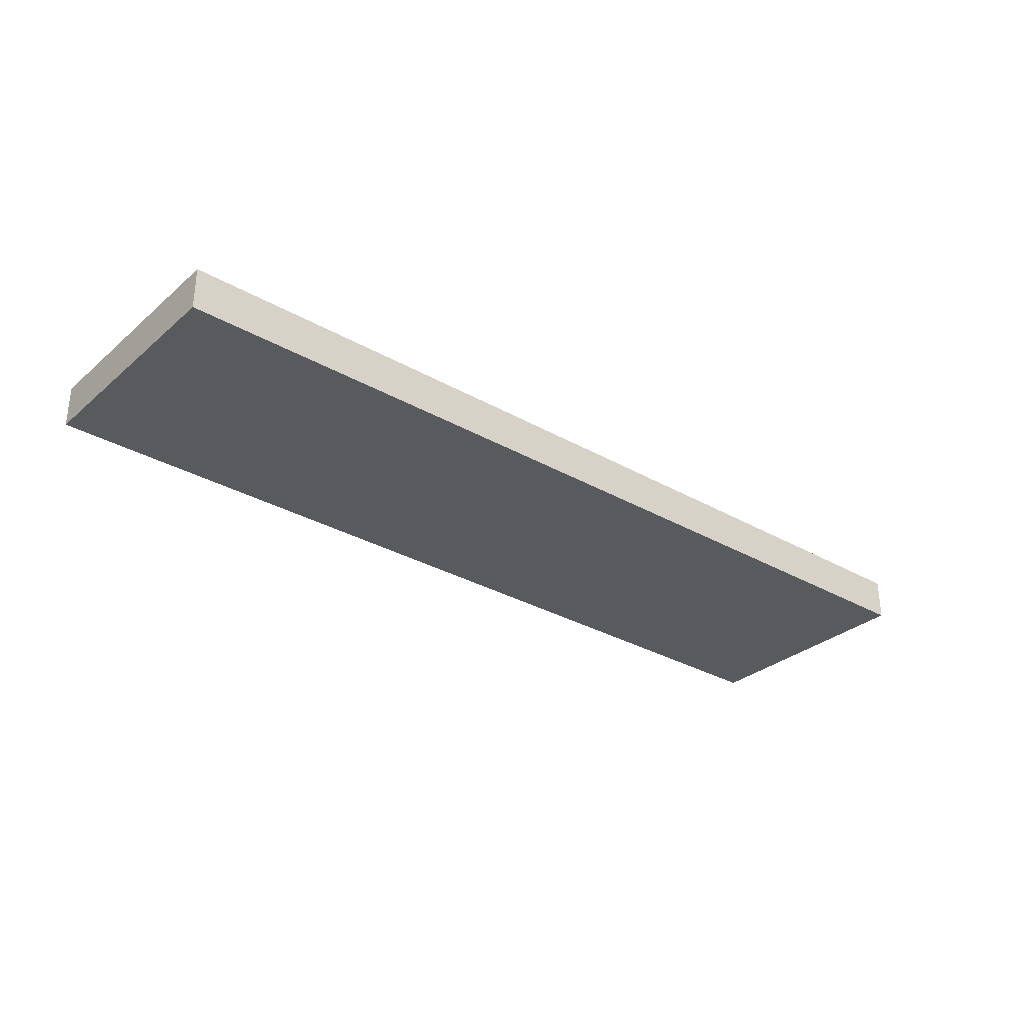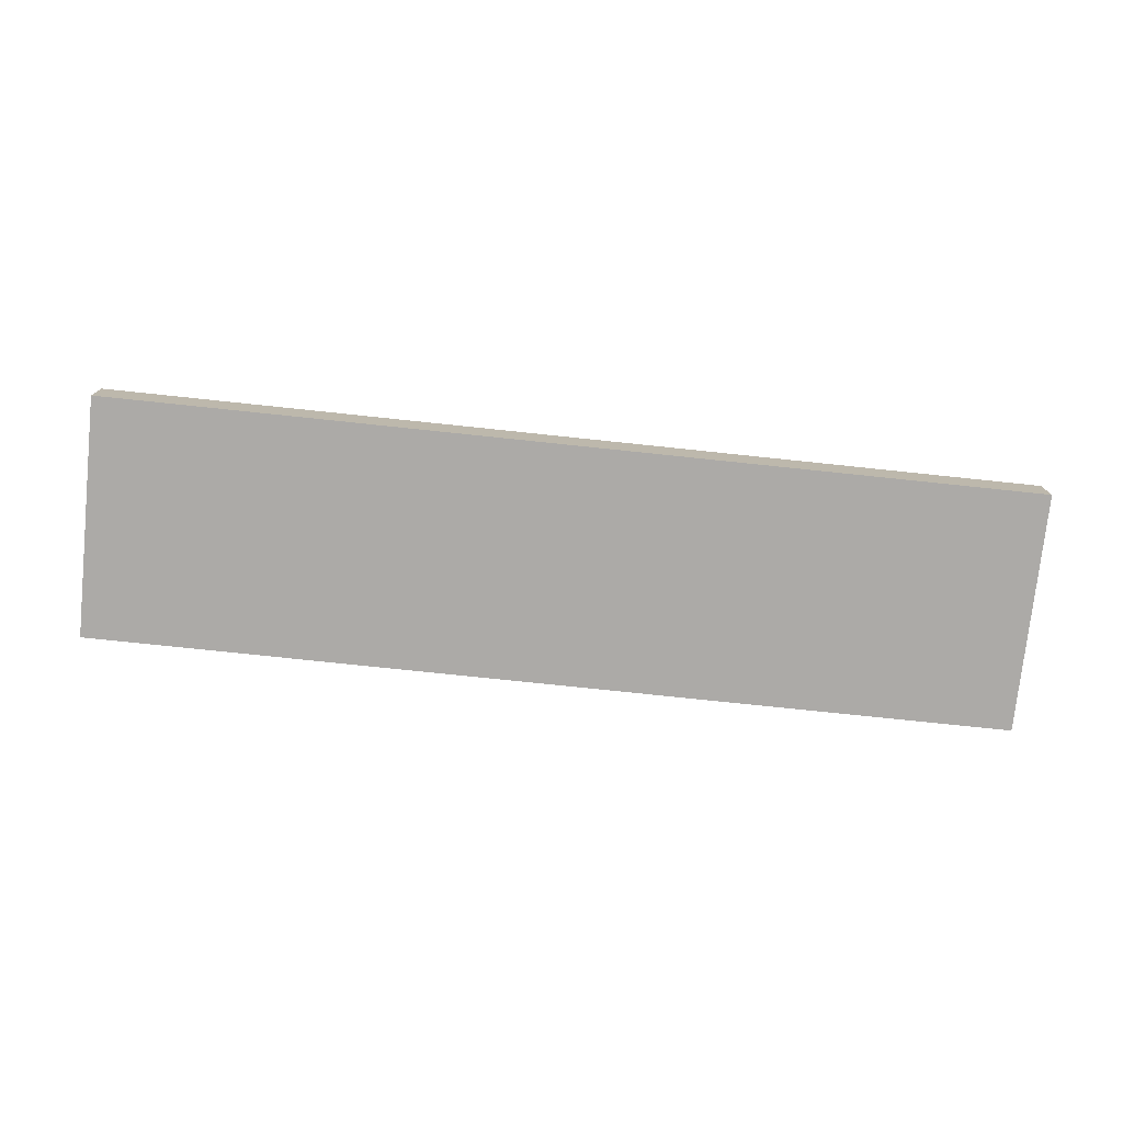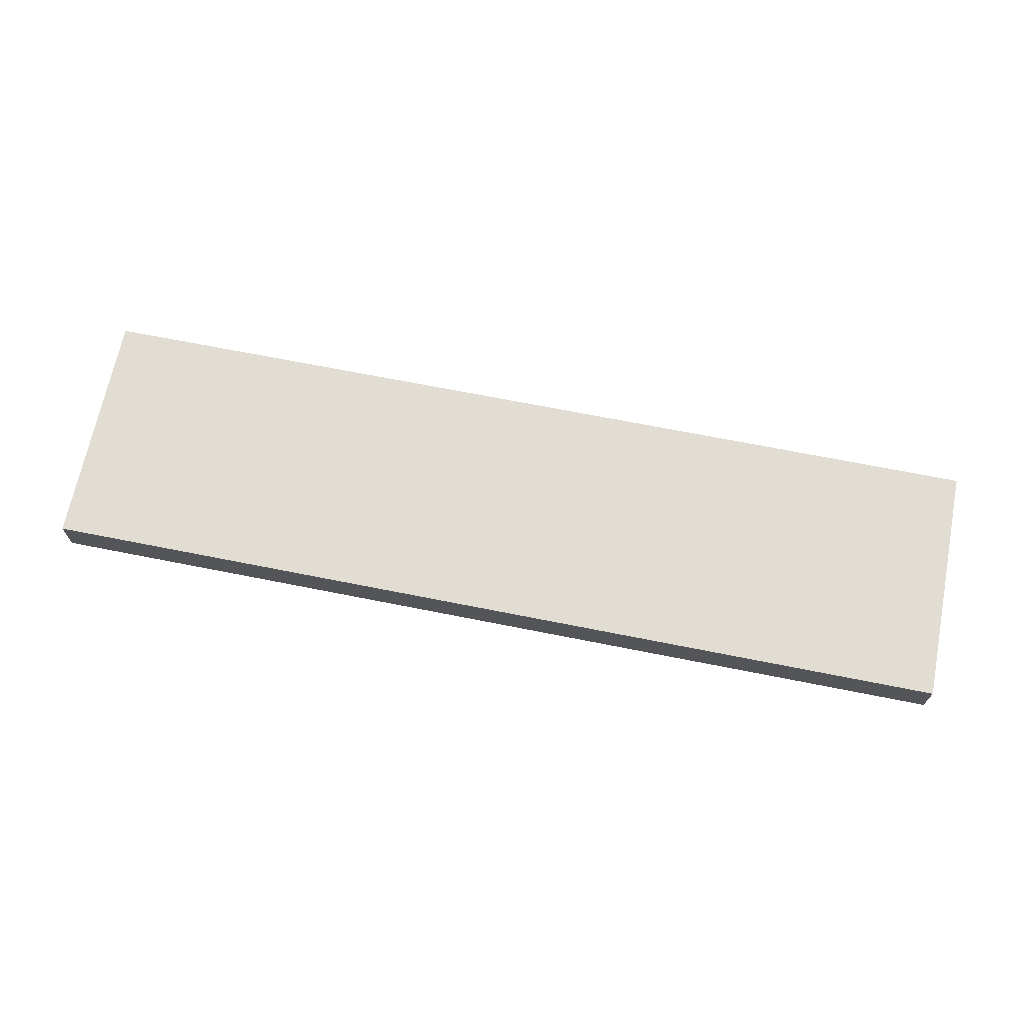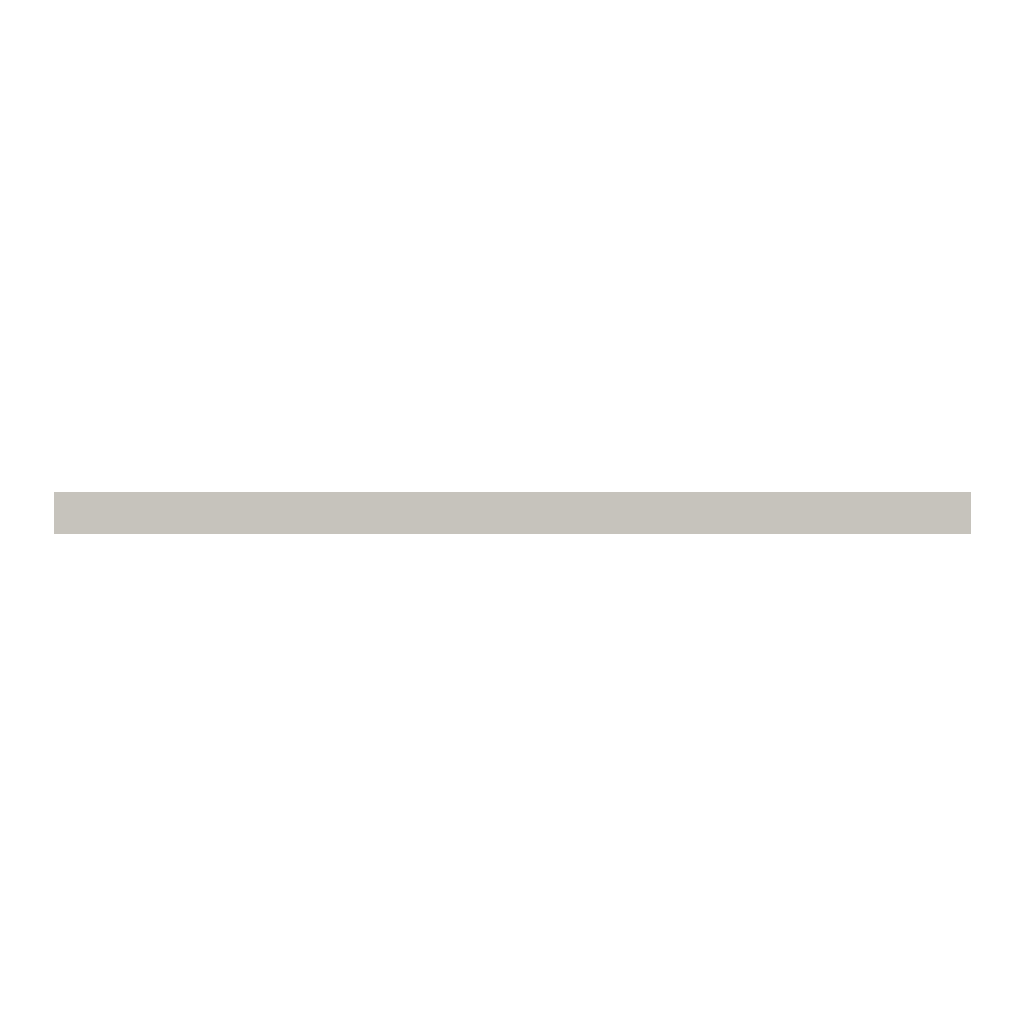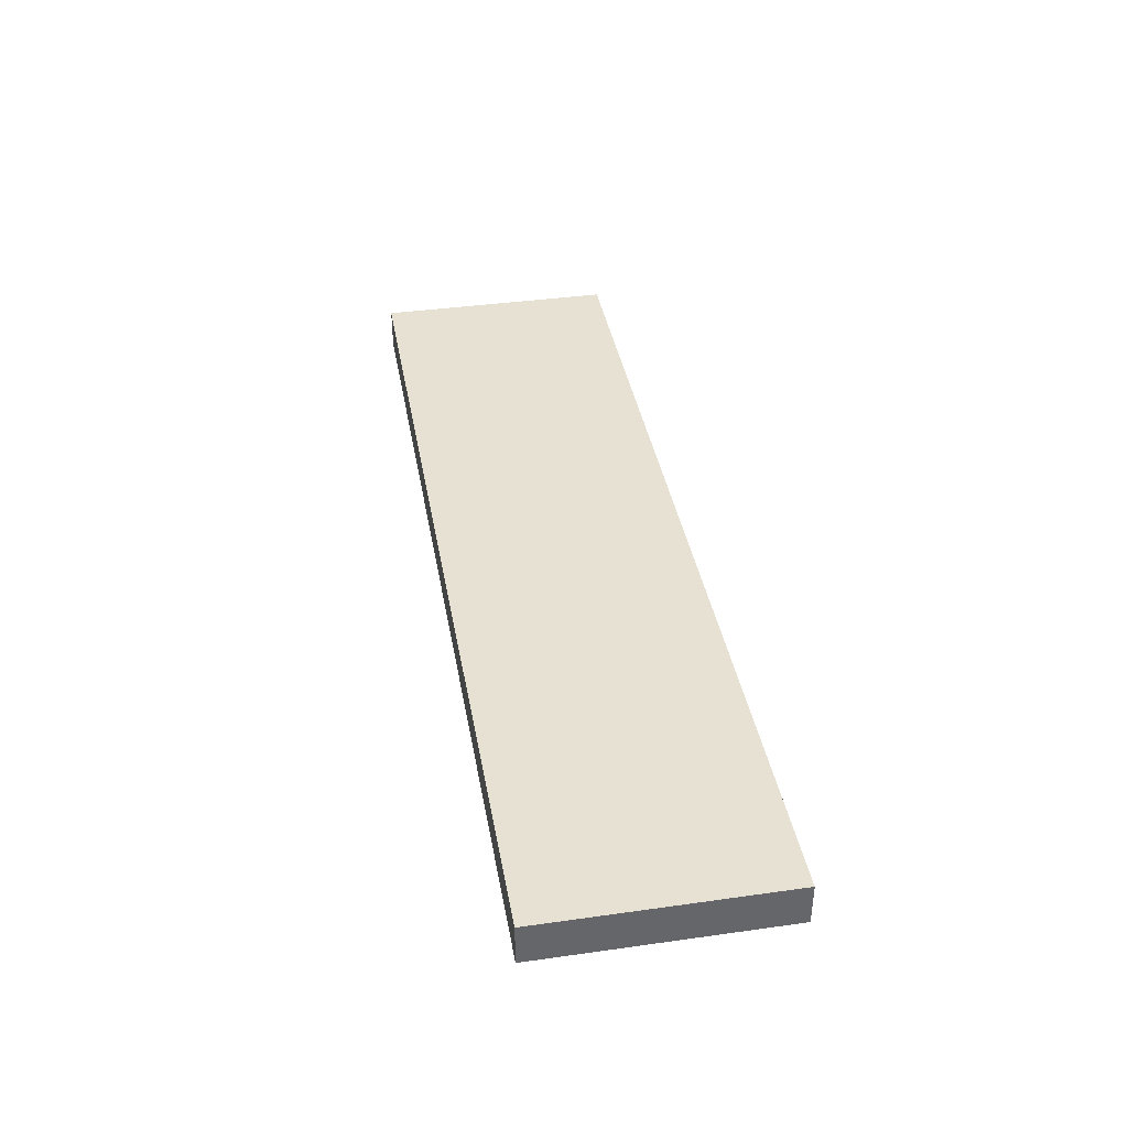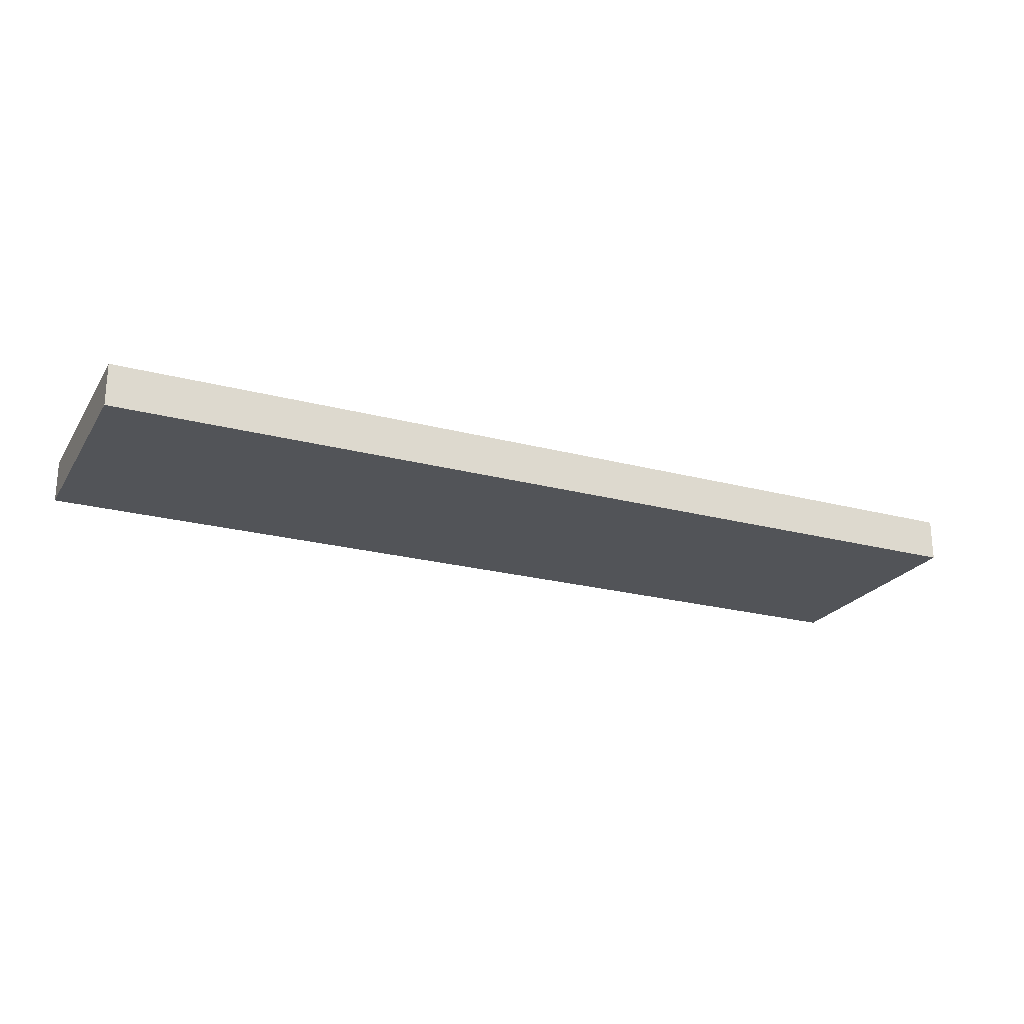
<metadata>
{"format":"obj","ext":"obj","renderer":"f3d","projection":"perspective","resolution":1024,"background":"white","views":[{"elev":-30.8,"azim":140.5,"up":"+Z"},{"elev":-76.0,"azim":-6.0,"up":"+Z"},{"elev":68.1,"azim":11.3,"up":"+Z"},{"elev":0.4,"azim":1.9,"up":"+Z"},{"elev":38.8,"azim":-100.0,"up":"+Z"},{"elev":-23.0,"azim":155.7,"up":"+Z"}]}
</metadata>
<code>
o Cube.014
v 10.08 -2.625 0.4616
v 10.08 2.625 0.4616
v 10.08 2.625 -0.4616
v 10.08 -2.625 -0.4616
v -10.08 2.625 -0.4616
v -10.08 -2.625 -0.4616
v -10.08 2.625 0.4616
v -10.08 -2.625 0.4616
f 1 4 3 2
f 4 6 5 3
f 6 8 7 5
f 8 1 2 7
f 4 1 8 6
f 5 7 2 3

</code>
